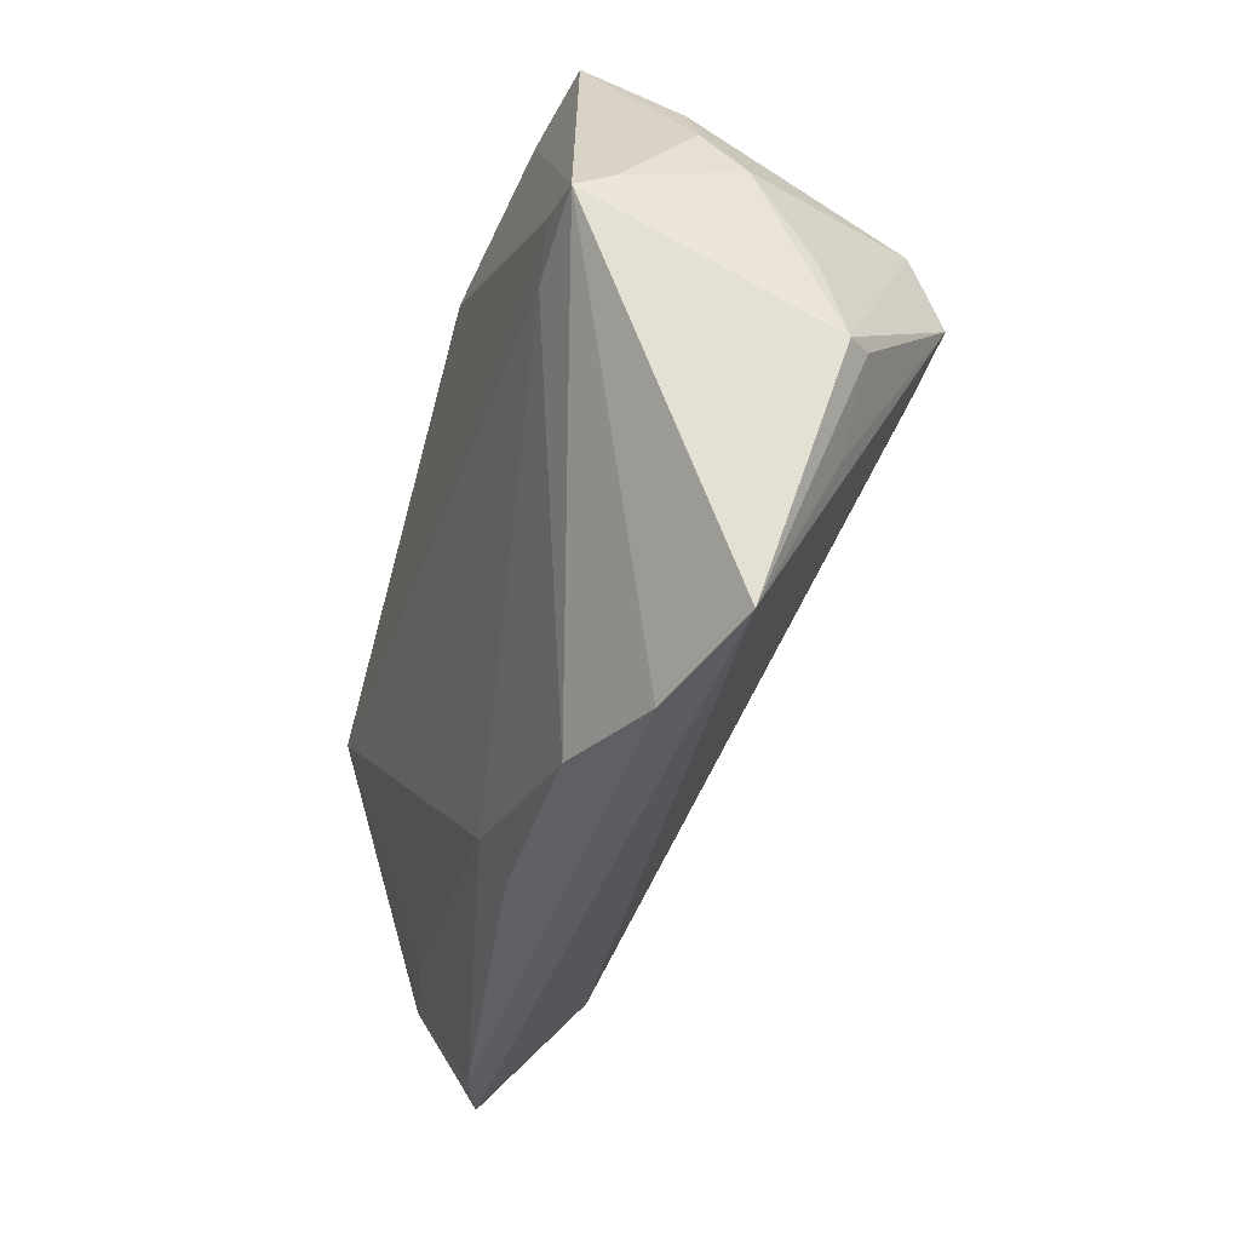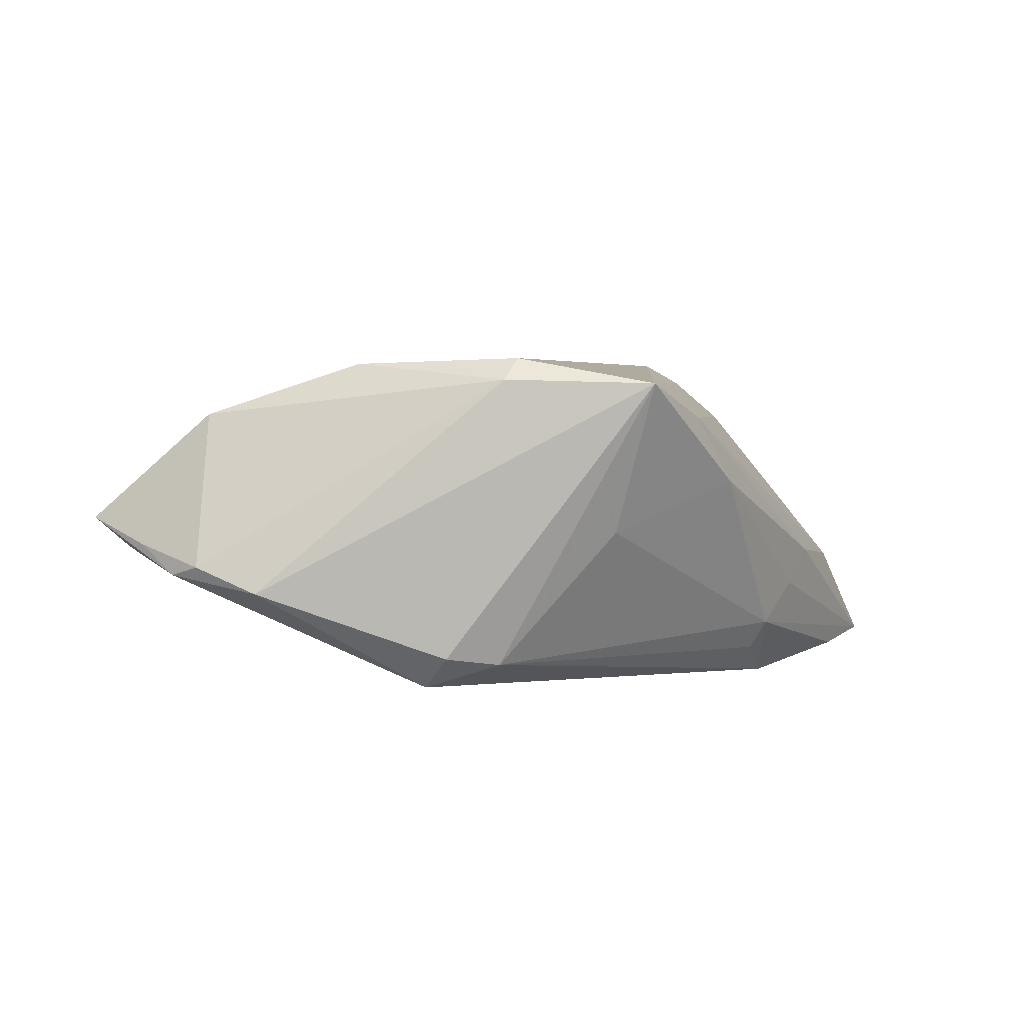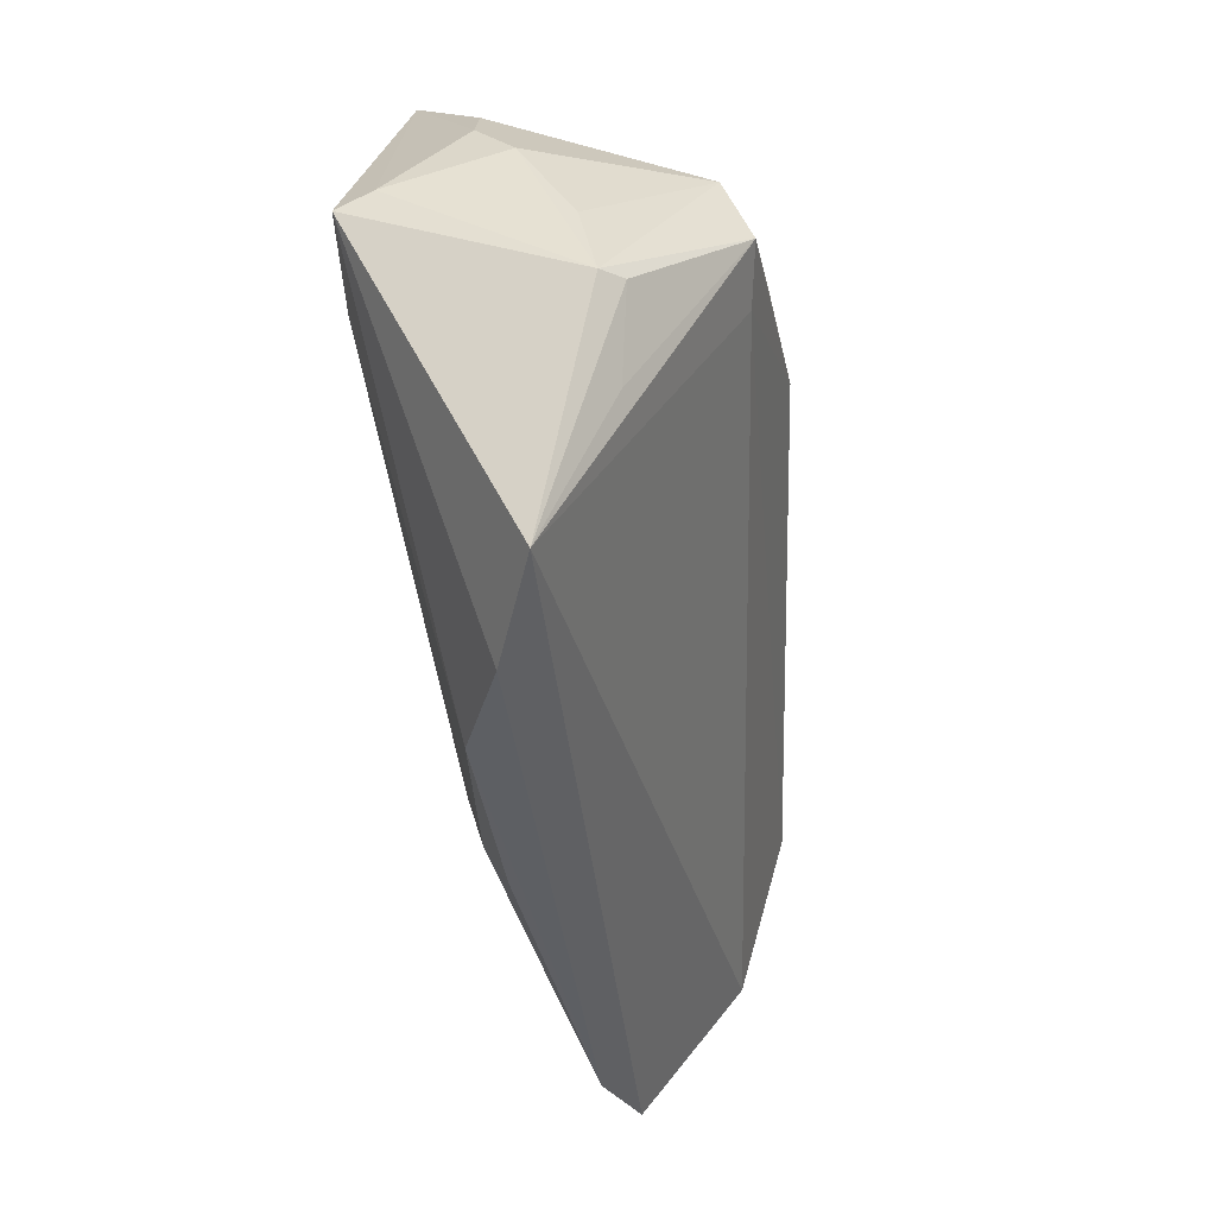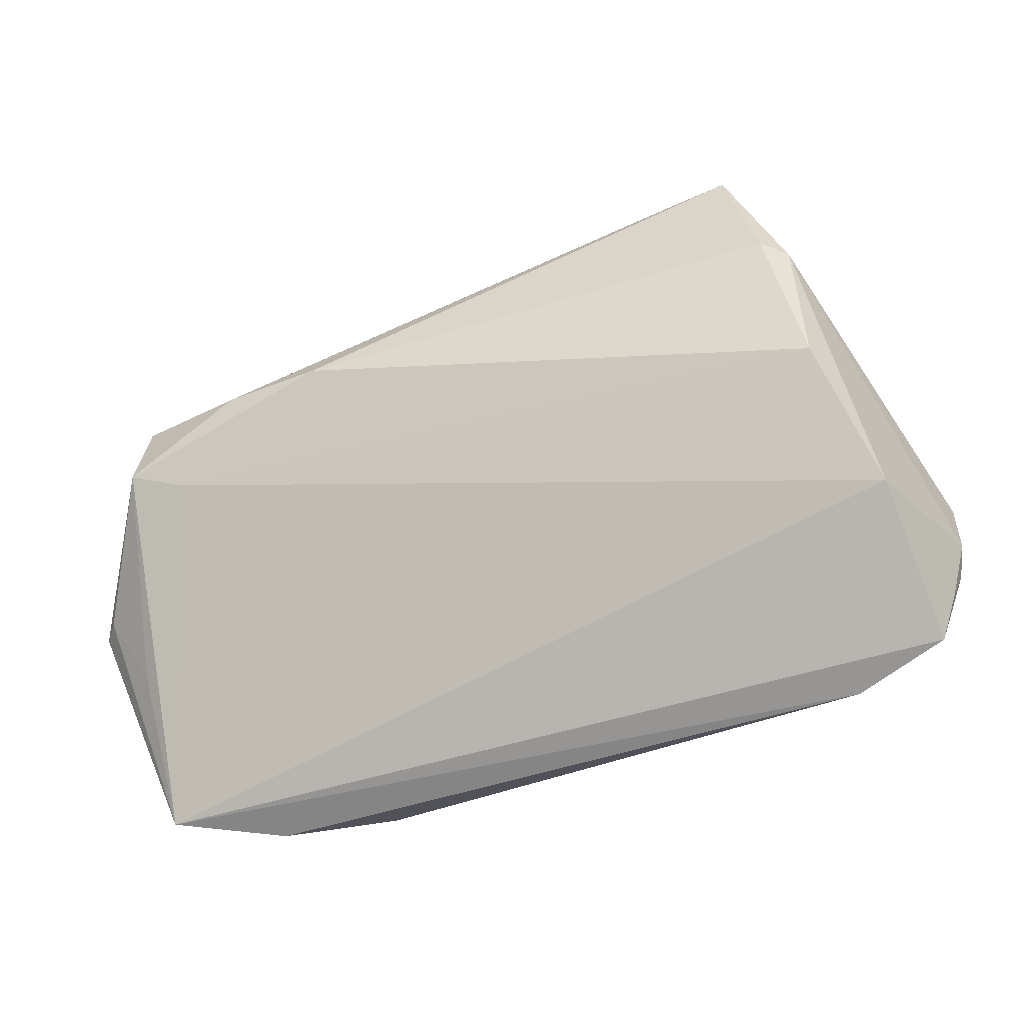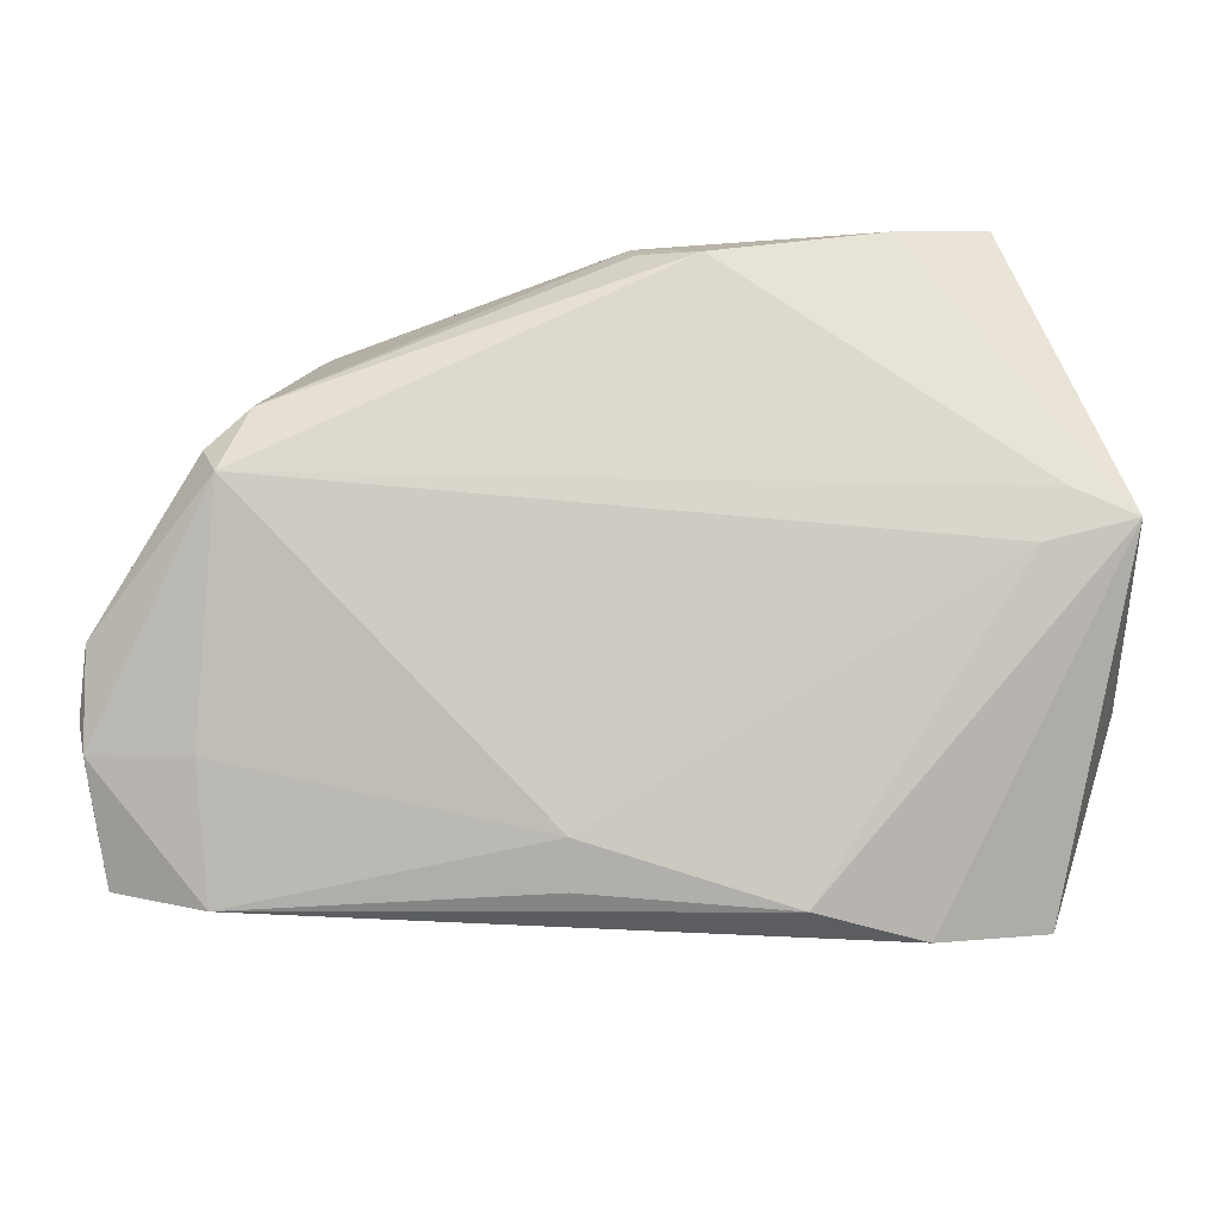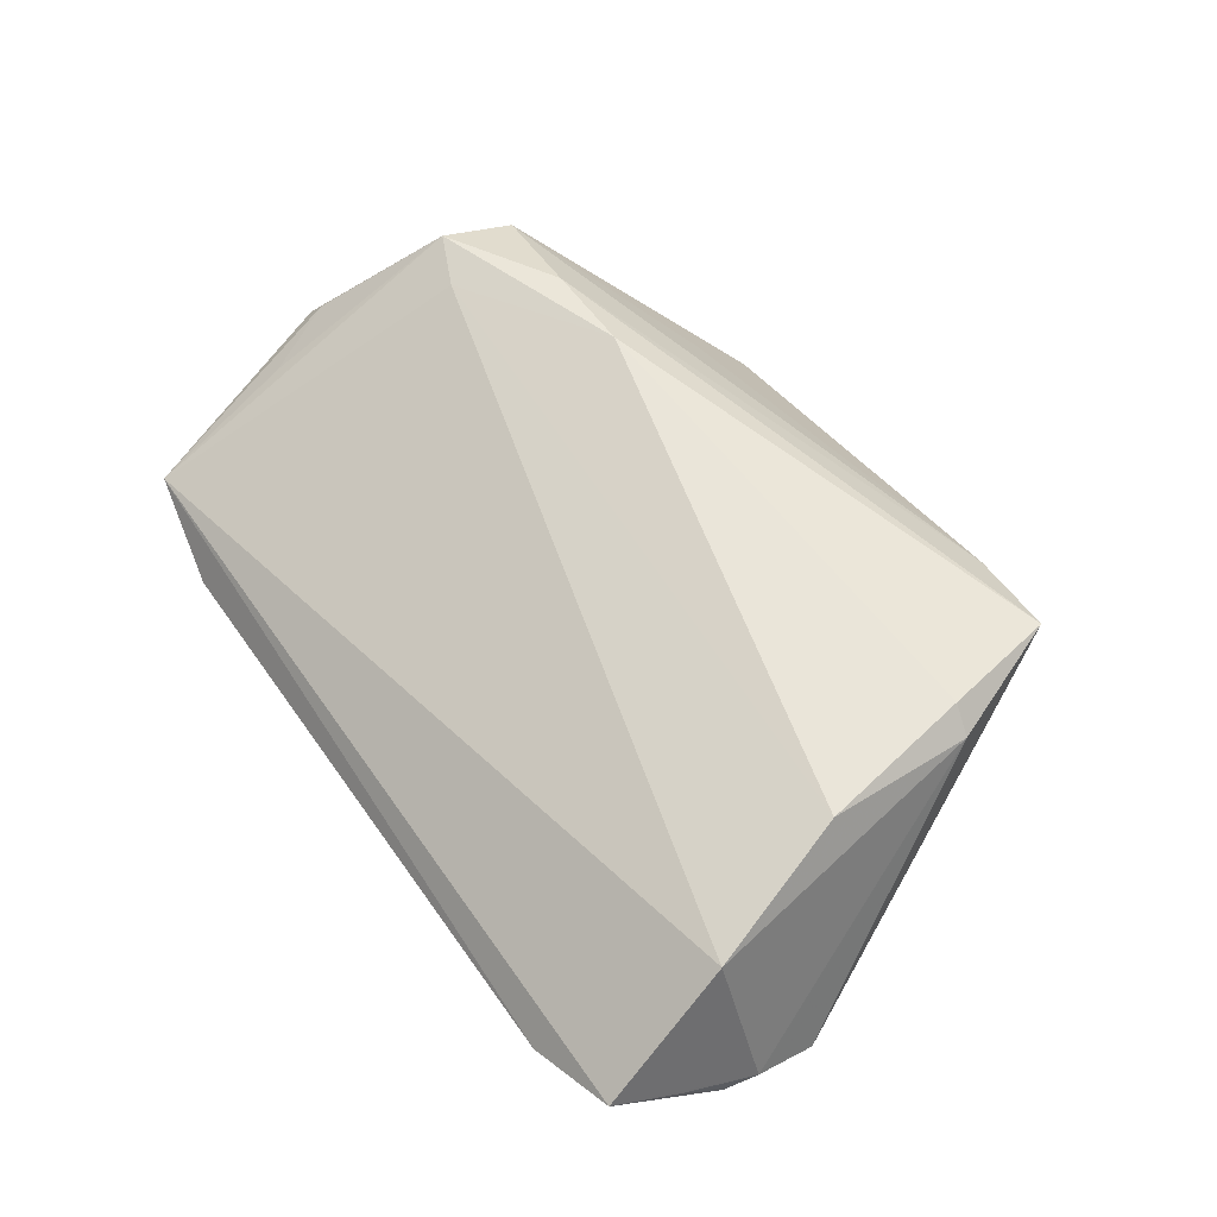
<metadata>
{"format":"obj","ext":"obj","renderer":"f3d","projection":"perspective","resolution":1024,"background":"white","views":[{"elev":-39.7,"azim":-107.1,"up":"+Y"},{"elev":-0.9,"azim":114.9,"up":"+Z"},{"elev":-43.2,"azim":-84.4,"up":"+Y"},{"elev":-37.8,"azim":20.4,"up":"+Y"},{"elev":-18.0,"azim":178.7,"up":"+Y"},{"elev":55.8,"azim":58.7,"up":"+Z"}]}
</metadata>
<code>
v -0.03219 -0.04306 -0.004715
v -0.05502 0.003014 -0.0156
v 0.04434 0.01716 0.02091
v 0.04917 -0.002689 0.02055
v -0.05429 0.009248 -0.001469
v -0.05618 -0.0137 0.007297
v -0.02919 0.0359 -0.01731
v -0.04927 0.02208 -0.006299
v -0.02587 0.03612 -0.003544
v -0.04831 -0.02236 0.008832
v -0.03108 0.01046 0.02363
v 0.06139 -0.01888 -0.005105
v -0.01833 -0.04071 -0.009786
v -0.04339 -0.002277 -0.02
v -0.03887 -0.001054 0.0216
v 0.0598 -0.02799 -0.002225
v 0.03537 0.02668 -0.0007851
v -0.0131 0.03705 -0.002988
v -0.006596 0.03663 -0.007732
v 0.01954 0.0365 0.00607
v 6.226e-05 0.03289 -0.01671
v -0.0073 0.03175 -0.02025
v 0.007343 -0.03313 -0.0117
v 0.007287 -0.03853 -0.008699
v 0.06063 -0.01082 -0.008362
v 0.05807 -0.03666 0.001278
v 0.04235 0.0137 -0.01738
v -0.05456 0.0006977 -0.01994
v 0.04787 -0.0238 -0.00896
v -0.04047 0.03705 -0.01534
v -0.05408 -0.01306 0.009918
v 0.02704 0.03473 0.01403
v 0.06053 -0.023 -0.00607
v -0.04596 0.01177 0.01912
v -0.04607 0.001726 0.02253
v 0.04744 0.01674 0.01802
v -0.05288 0.01487 -0.006181
v 0.03929 0.03346 0.01758
v 0.05548 -0.02093 0.01435
v -0.04641 -0.04111 0.0001781
v 0.04574 0.005043 -0.02025
v -0.04681 0.004031 -0.02025
v 0.0005911 0.03528 -0.01313
v -0.02271 0.02601 0.009433
v -0.04088 0.03275 -0.006393
v -0.05485 -0.002969 0.005117
v 0.04764 0.008878 -0.01655
v 0.04647 -0.03954 -0.002579
v -0.01806 0.01042 0.02527
f 12 39 26
f 40 26 39
f 47 27 38
f 22 27 41
f 27 47 41
f 6 35 34
f 25 47 38
f 25 41 47
f 38 27 17
f 27 43 17
f 21 27 22
f 22 43 21
f 21 43 27
f 6 40 31
f 31 35 6
f 15 40 39
f 15 35 40
f 39 4 15
f 15 4 49
f 49 35 15
f 11 35 49
f 11 34 35
f 11 49 38
f 8 34 45
f 45 30 8
f 8 30 37
f 8 5 34
f 37 5 8
f 38 49 3
f 49 4 3
f 36 4 39
f 36 39 12
f 12 25 36
f 36 3 4
f 36 25 38
f 38 3 36
f 38 17 20
f 20 17 43
f 32 11 38
f 34 11 32
f 38 20 32
f 32 20 18
f 7 43 22
f 7 30 43
f 9 30 45
f 18 30 9
f 9 32 18
f 45 34 9
f 33 25 12
f 41 25 33
f 33 29 41
f 48 1 13
f 48 33 26
f 29 33 48
f 26 40 48
f 40 1 48
f 41 29 23
f 29 48 23
f 40 35 10
f 10 31 40
f 35 31 10
f 6 34 46
f 46 5 6
f 34 5 46
f 19 30 18
f 18 20 19
f 43 30 19
f 19 20 43
f 30 7 28
f 28 7 22
f 13 1 28
f 28 1 40
f 28 40 6
f 34 32 44
f 44 9 34
f 32 9 44
f 12 26 16
f 16 33 12
f 26 33 16
f 24 48 13
f 13 23 24
f 24 23 48
f 37 30 2
f 30 28 2
f 2 5 37
f 6 5 2
f 2 28 6
f 22 41 42
f 42 28 22
f 14 42 41
f 28 42 14
f 41 23 14
f 14 23 13
f 13 28 14

</code>
